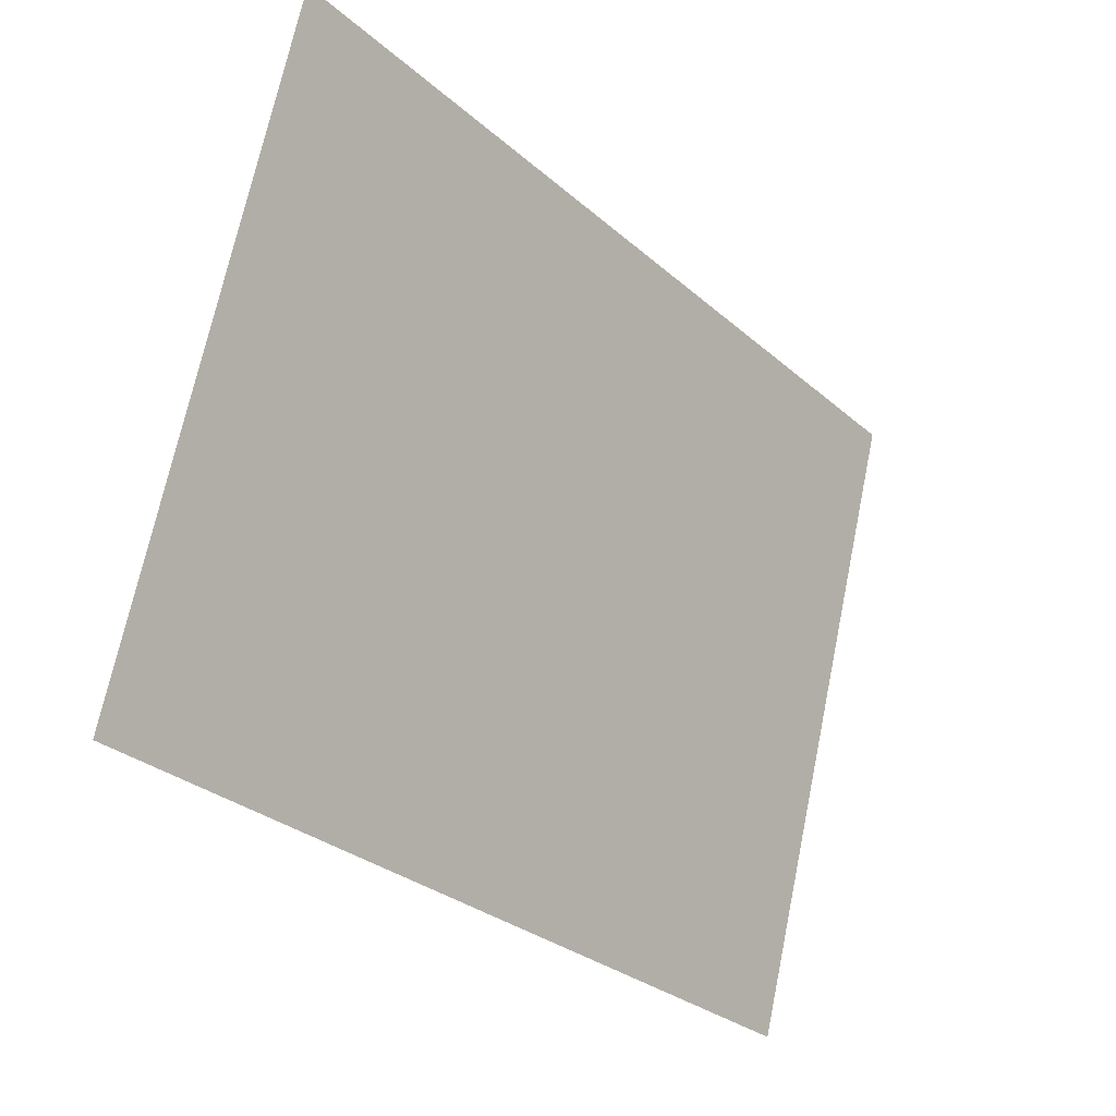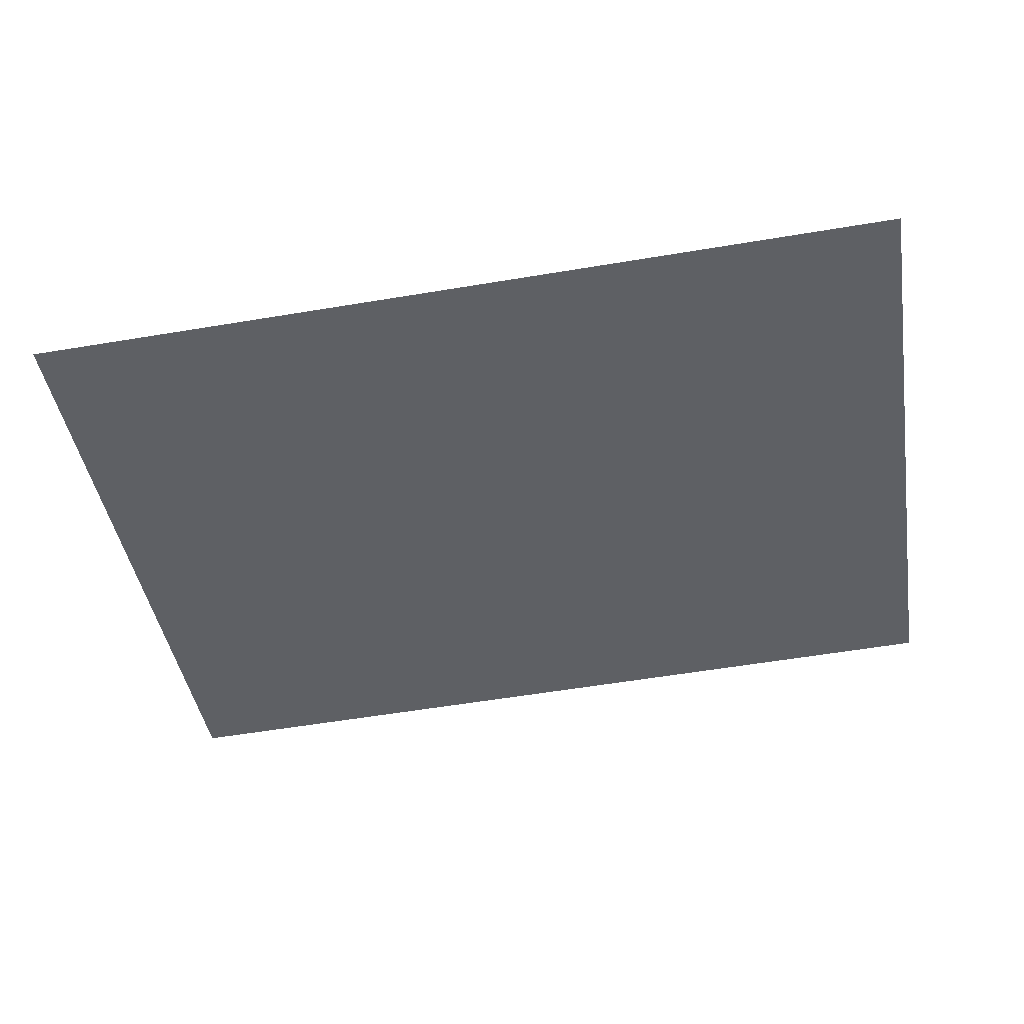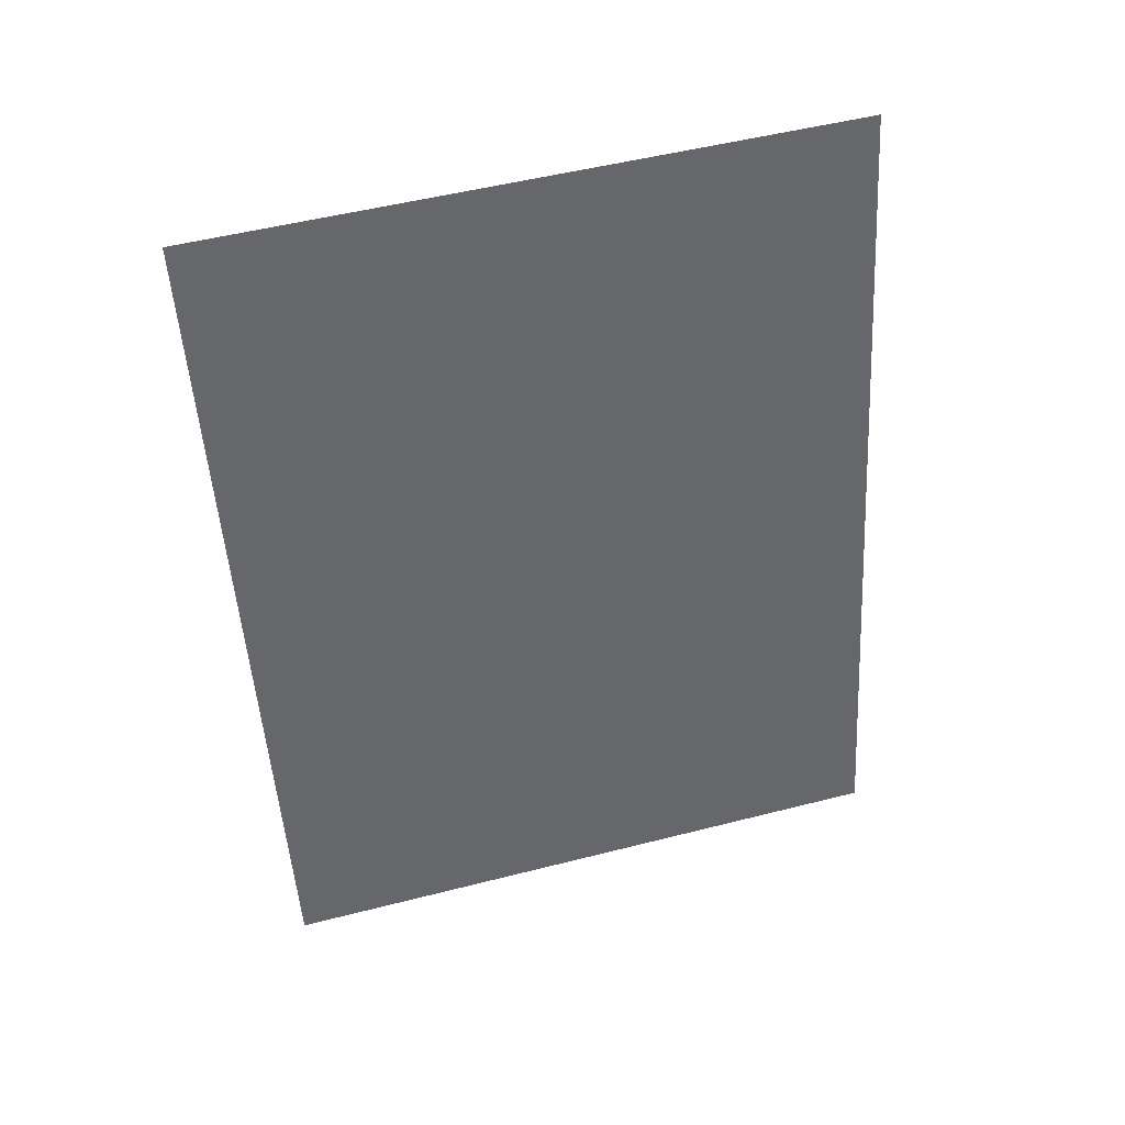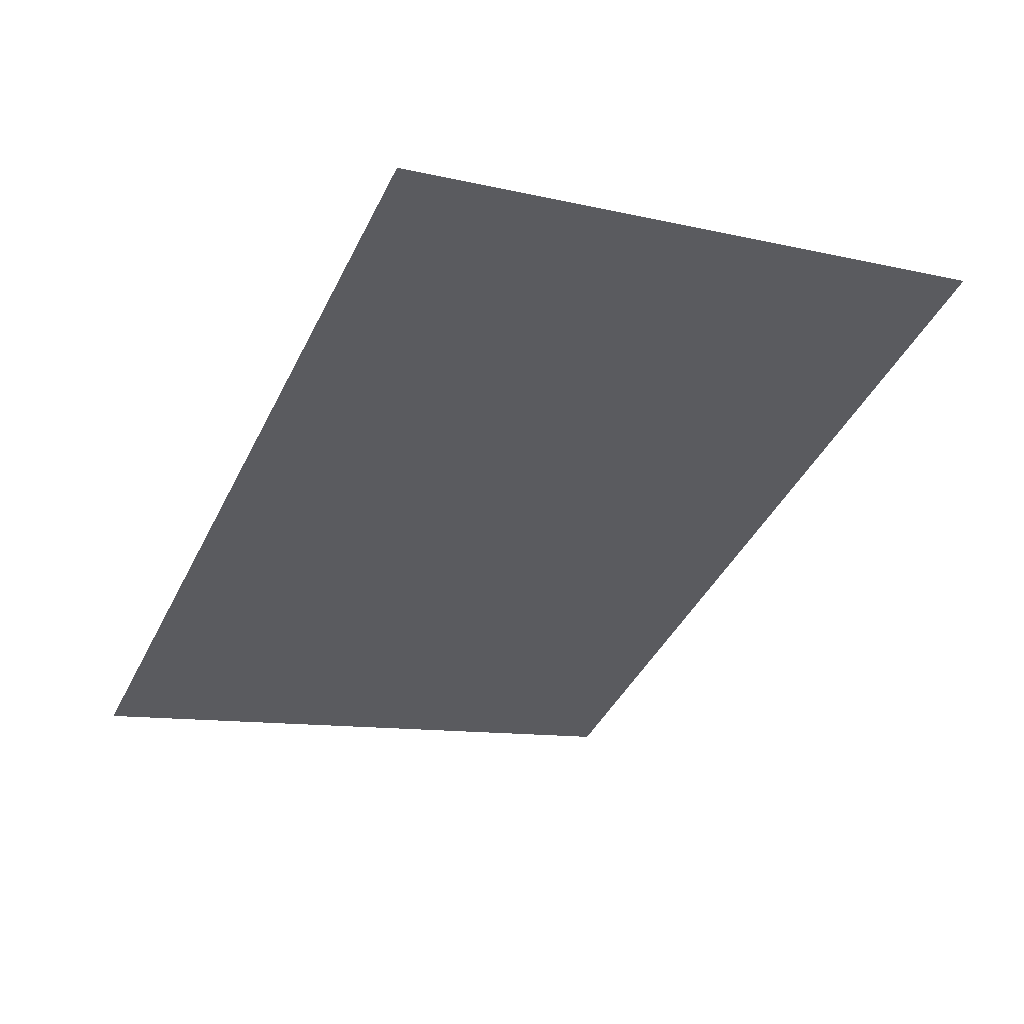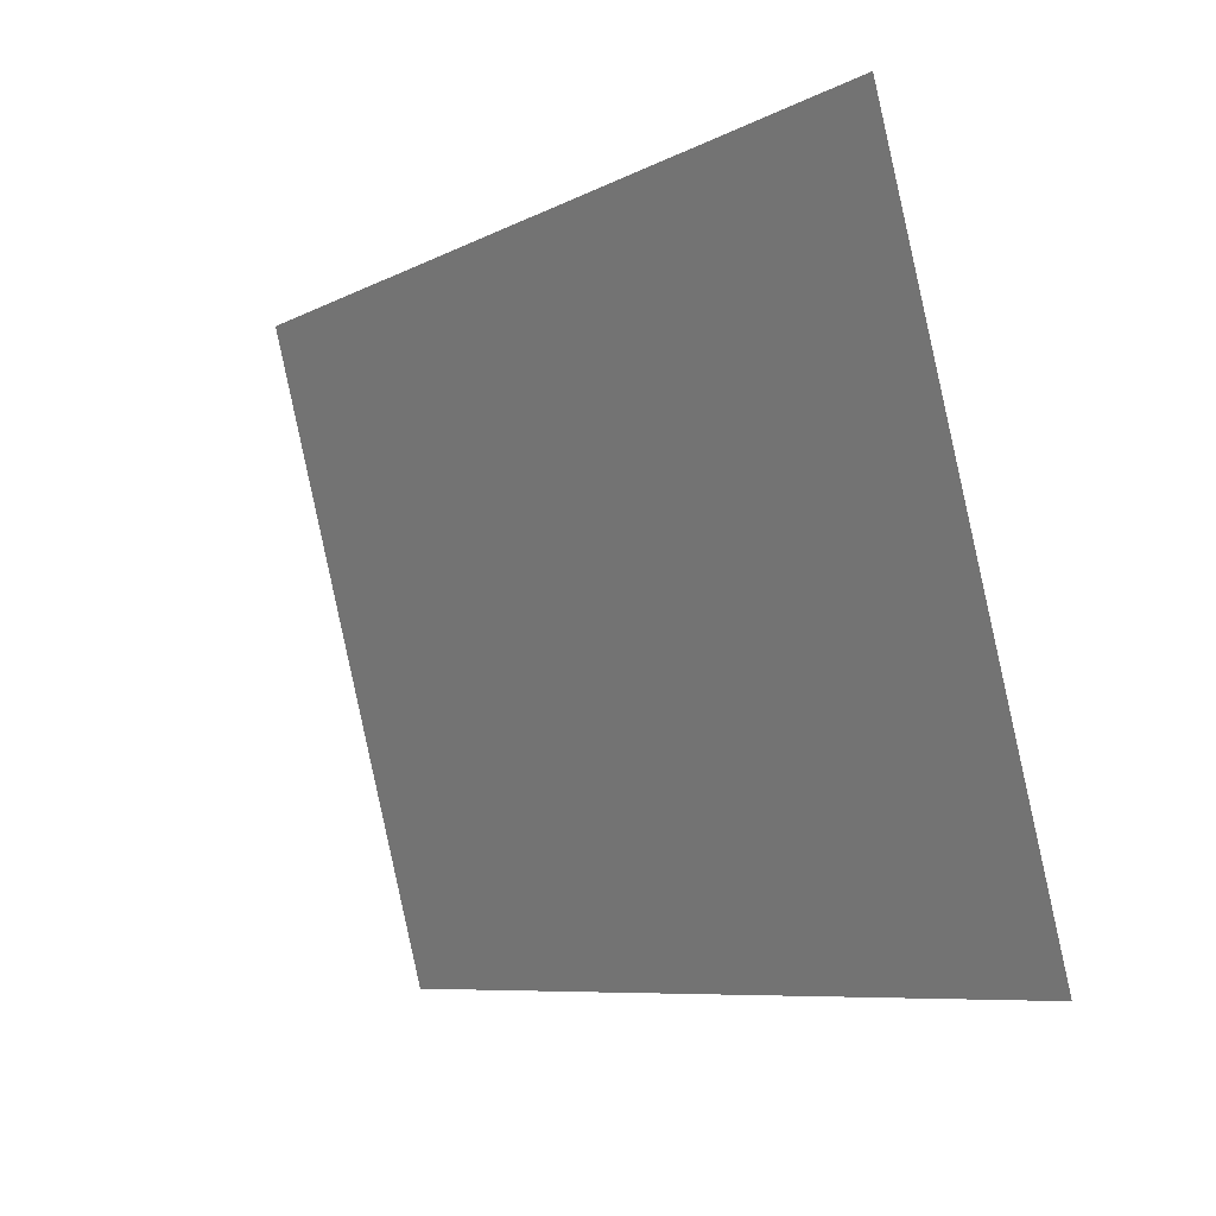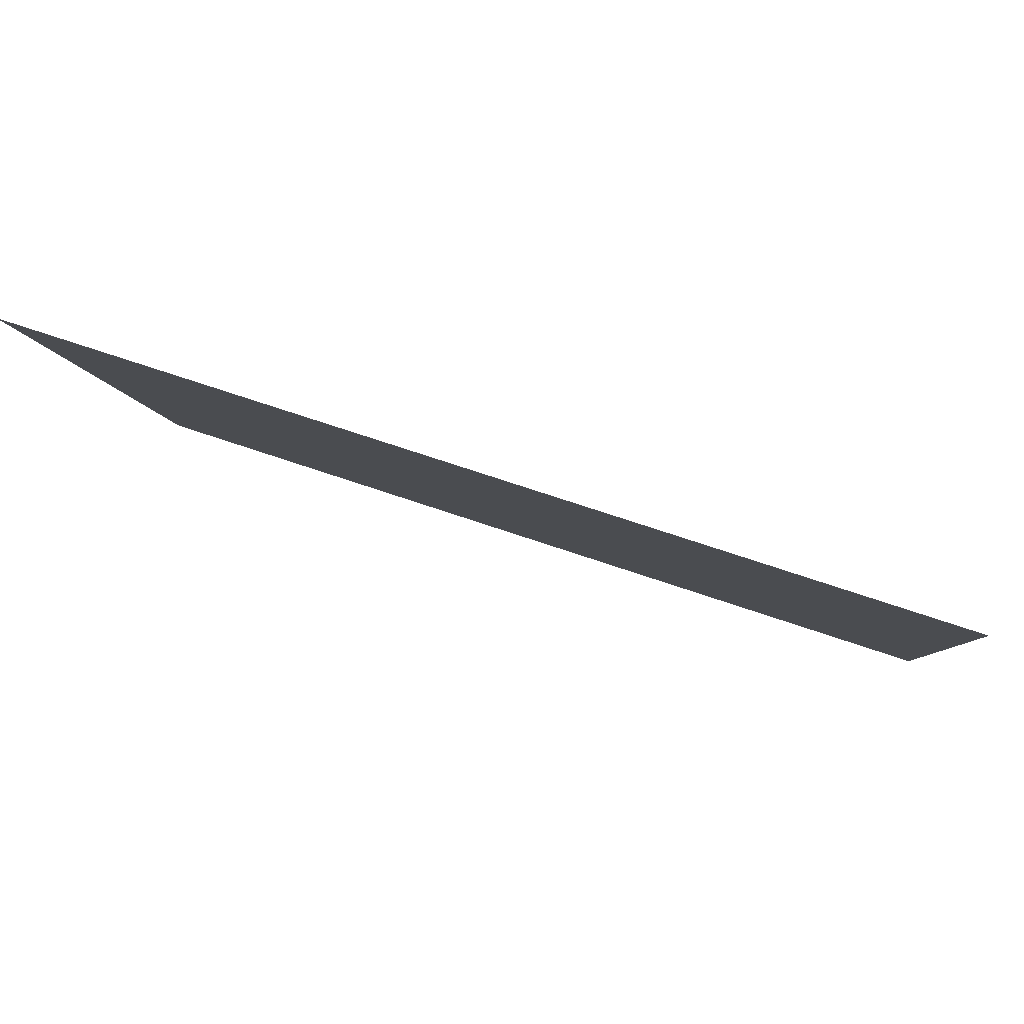
<metadata>
{"format":"obj","ext":"obj","renderer":"f3d","projection":"perspective","resolution":1024,"background":"white","views":[{"elev":-29.6,"azim":-51.5,"up":"+Y"},{"elev":-58.6,"azim":9.7,"up":"+Z"},{"elev":-50.9,"azim":93.5,"up":"+Z"},{"elev":-43.5,"azim":64.9,"up":"+Z"},{"elev":-7.8,"azim":54.9,"up":"+Y"},{"elev":70.0,"azim":18.9,"up":"+Y"}]}
</metadata>
<code>
v 0.2955 -0.1321 -0.3688
v 0.3016 -0.1782 -0.3663
v 0.2955 -0.1782 -0.3688
v 0.3016 -0.1321 -0.3663
v 0.2955 -0.1782 0.07895
v -0.004049 -0.1321 -0.3688
v 0.3016 -0.1321 0.07645
v 0.3041 -0.1321 -0.3602
v 0.3016 -0.1782 0.07645
v -0.004049 -0.1782 0.07895
v -0.004049 -0.1782 -0.3688
v 0.2646 -0.1321 -0.3293
v 0.3041 -0.1321 0.07041
v 0.2955 -0.1321 0.07895
v 0.3041 -0.1782 -0.3602
v -0.3036 -0.1321 -0.3688
v -0.004049 -0.1321 -0.3293
v 0.2646 -0.1321 0.02628
v 0.3041 -0.1782 0.07041
v -0.004049 -0.1321 0.07895
v -0.3036 -0.1782 0.07895
v -0.3036 -0.1782 -0.3688
v 0.07496 -0.1321 -0.3103
v 0.2646 -0.1321 -0.1931
v -0.004049 -0.1406 0.1108
v 0.3016 -0.1297 0.0796
v -0.3097 -0.1321 -0.3663
v -0.2727 -0.1321 -0.3293
v -0.004049 -0.1321 -0.3103
v 0.2646 -0.1387 0.02628
v -0.004049 -0.1321 0.02628
v 0.2955 -0.1406 0.1108
v -0.3036 -0.1406 0.1108
v -0.004049 -0.08123 0.09259
v -0.3036 -0.1321 0.07895
v -0.3097 -0.1782 0.07645
v -0.3097 -0.1782 -0.3663
v -0.3097 -0.1321 0.07645
v -0.2727 -0.1321 -0.1931
v 0.07496 -0.1321 -0.2181
v 0.07496 -0.1321 -0.285
v 0.2646 -0.1387 -0.1931
v -0.2727 -0.1321 0.02628
v 0.3016 -0.1382 0.1114
v -0.004049 0.2918 0.2266
v 0.3041 -0.1239 0.08117
v -0.3122 -0.1782 -0.3602
v -0.3122 -0.1321 -0.3602
v -0.08306 -0.1321 -0.2181
v -0.08306 -0.1321 -0.3103
v -0.004049 -0.1321 -0.1931
v -0.004049 -0.1321 -0.285
v 0.2646 -0.1453 -0.1931
v -0.2727 -0.1387 -0.1931
v 0.2646 -0.1453 0.02628
v -0.2727 -0.1387 0.02628
v -0.3097 -0.1382 0.1114
v 0.2777 -0.08123 0.09259
v -0.3097 -0.1297 0.0796
v -0.3122 -0.1782 0.07041
v -0.3122 -0.1321 0.07041
v -0.08306 -0.1321 -0.285
v -0.004049 -0.1321 -0.2181
v -0.004049 -0.1453 -0.1931
v -0.004049 -0.1453 0.02628
v 0.3041 -0.1324 0.113
v -0.3122 -0.1324 0.113
v 0.3041 0.2921 0.1926
v 0.2777 -0.08294 0.09895
v -0.3122 -0.1239 0.08117
v -0.2727 -0.1453 -0.1931
v -0.2727 -0.1453 0.02628
v 0.3041 0.2836 0.2244
v -0.3122 0.2836 0.2244
v 0.2777 0.303 0.1955
v -0.004049 -0.08294 0.09895
v -0.3122 -0.09574 0.0887
v 0.3016 0.2894 0.226
v -0.3097 0.2894 0.226
v -0.3122 0.2921 0.1926
v 0.3041 0.3202 0.2002
v -0.2858 -0.08123 0.09259
v 0.2777 0.2693 0.1933
v 0.3041 0.3117 0.2319
v 0.2955 0.2918 0.2266
v -0.3036 0.2918 0.2266
v -0.3122 0.3117 0.2319
v -0.3122 0.3202 0.2002
v -0.2858 0.303 0.1955
v -0.2858 -0.08294 0.09895
v 0.2777 0.3013 0.2019
v -0.2858 0.3013 0.2019
v 0.3016 0.326 0.2017
v -0.3097 0.326 0.2017
v 0.3016 0.3175 0.2335
v -0.3097 0.3175 0.2335
v 0.2955 0.3199 0.2342
v -0.3036 0.3285 0.2024
v 0.2955 0.3285 0.2024
v -0.3036 0.3199 0.2342
v 0.2257 0.3285 0.2024
v 0.1999 0.3199 0.2342
v -0.004049 0.3285 0.2024
v 0.02177 0.3285 0.2024
v -0.004049 0.3199 0.2342
v 0.2777 0.3254 0.2083
v -0.2858 0.3254 0.2083
g mesh1_mesh1-geometry
f 1 2 3
f 2 1 4
f 3 2 1
f 4 1 2
f 2 5 3
f 3 6 1
f 1 6 3
f 7 4 1
f 1 4 7
f 8 2 4
f 4 2 8
f 2 9 5
f 3 5 10
f 6 3 11
f 11 3 6
f 6 12 1
f 1 12 6
f 13 4 7
f 7 4 13
f 7 1 14
f 14 1 7
f 2 8 15
f 15 8 2
f 4 13 8
f 8 13 4
f 15 9 2
f 7 5 9
f 9 5 7
f 14 10 5
f 5 10 14
f 3 10 11
f 11 16 6
f 6 16 11
f 12 6 17
f 17 6 12
f 18 1 12
f 12 1 18
f 7 19 13
f 13 19 7
f 14 1 18
f 18 1 14
f 5 7 14
f 14 7 5
f 13 15 8
f 8 15 13
f 9 15 19
f 19 7 9
f 9 7 19
f 10 14 20
f 20 14 10
f 21 11 10
f 16 11 22
f 22 11 16
f 16 17 6
f 6 17 16
f 23 12 17
f 17 12 23
f 18 12 24
f 24 12 18
f 15 13 19
f 19 13 15
f 14 18 20
f 20 18 14
f 14 25 20
f 20 25 14
f 26 20 14
f 14 20 26
f 20 21 10
f 10 21 20
f 11 21 22
f 22 27 16
f 16 27 22
f 17 16 28
f 28 16 17
f 12 23 24
f 24 23 12
f 23 17 29
f 29 17 23
f 24 30 18
f 18 30 24
f 20 18 31
f 31 18 20
f 25 14 32
f 32 14 25
f 33 20 25
f 25 20 33
f 20 26 34
f 34 26 20
f 26 32 14
f 14 32 26
f 21 20 35
f 35 20 21
f 22 21 36
f 27 22 37
f 37 22 27
f 38 16 27
f 27 16 38
f 28 16 39
f 39 16 28
f 28 29 17
f 17 29 28
f 40 24 23
f 23 24 40
f 29 41 23
f 30 24 42
f 42 24 30
f 30 31 18
f 18 31 30
f 43 20 31
f 31 20 43
f 44 25 32
f 32 25 44
f 20 33 35
f 35 33 20
f 45 33 25
f 25 33 45
f 34 26 46
f 46 26 34
f 34 35 20
f 20 35 34
f 32 26 44
f 44 26 32
f 20 43 35
f 35 43 20
f 35 36 21
f 21 36 35
f 22 36 37
f 47 27 37
f 37 27 47
f 35 16 38
f 38 16 35
f 38 27 48
f 48 27 38
f 39 16 43
f 43 16 39
f 39 49 28
f 28 49 39
f 29 28 50
f 50 28 29
f 24 40 51
f 51 40 24
f 40 23 41
f 41 23 40
f 41 29 52
f 51 42 24
f 24 42 51
f 53 30 42
f 42 30 53
f 54 30 42
f 42 30 54
f 55 31 30
f 30 31 55
f 31 56 43
f 43 56 31
f 25 44 45
f 45 44 25
f 57 35 33
f 33 35 57
f 33 45 57
f 57 45 33
f 46 44 26
f 26 44 46
f 34 46 58
f 58 46 34
f 35 34 59
f 59 34 35
f 43 16 35
f 35 16 43
f 36 35 38
f 38 35 36
f 37 36 60
f 27 47 48
f 48 47 27
f 37 60 47
f 38 48 61
f 61 48 38
f 43 54 39
f 39 54 43
f 51 49 39
f 39 49 51
f 62 28 49
f 49 28 62
f 50 28 62
f 62 28 50
f 50 52 29
f 51 40 63
f 63 40 51
f 52 40 41
f 64 42 51
f 51 42 64
f 30 53 55
f 55 53 30
f 42 64 53
f 53 64 42
f 30 54 56
f 56 54 30
f 31 55 65
f 65 55 31
f 65 56 31
f 31 56 65
f 54 43 56
f 56 43 54
f 45 44 66
f 66 44 45
f 35 57 59
f 59 57 35
f 57 45 67
f 67 45 57
f 44 46 66
f 66 46 44
f 68 58 46
f 46 58 68
f 34 69 58
f 58 69 34
f 59 34 70
f 70 34 59
f 61 36 38
f 38 36 61
f 36 61 60
f 60 61 36
f 60 48 47
f 47 48 60
f 48 60 61
f 61 60 48
f 54 51 39
f 39 51 54
f 49 51 63
f 63 51 49
f 63 62 49
f 52 50 62
f 40 52 63
f 51 71 64
f 64 71 51
f 56 71 54
f 54 71 56
f 56 65 72
f 72 65 56
f 45 66 73
f 73 66 45
f 57 70 59
f 59 70 57
f 67 45 74
f 74 45 67
f 70 57 67
f 67 57 70
f 68 66 46
f 46 66 68
f 58 68 75
f 75 68 58
f 69 34 76
f 76 34 69
f 69 75 58
f 58 75 69
f 70 34 77
f 77 34 70
f 71 51 54
f 54 51 71
f 62 63 52
f 71 56 72
f 72 56 71
f 66 68 73
f 73 68 66
f 45 73 78
f 78 73 45
f 74 45 79
f 79 45 74
f 80 67 74
f 74 67 80
f 67 77 70
f 70 77 67
f 75 68 81
f 81 68 75
f 82 76 34
f 34 76 82
f 75 69 83
f 83 69 75
f 77 34 82
f 82 34 77
f 81 73 68
f 68 73 81
f 84 78 73
f 73 78 84
f 45 78 85
f 85 78 45
f 79 45 86
f 86 45 79
f 79 87 74
f 74 87 79
f 77 67 80
f 80 67 77
f 74 88 80
f 80 88 74
f 75 81 89
f 89 81 75
f 76 82 90
f 90 82 76
f 75 83 91
f 91 83 75
f 77 82 80
f 80 82 77
f 73 81 84
f 84 81 73
f 78 84 85
f 85 84 78
f 85 84 45
f 45 84 85
f 45 84 86
f 86 84 45
f 87 79 86
f 86 79 87
f 88 74 87
f 87 74 88
f 80 89 88
f 88 89 80
f 88 89 81
f 81 89 88
f 75 92 89
f 89 90 82
f 82 90 89
f 92 75 91
f 80 82 89
f 89 82 80
f 84 93 81
f 81 93 84
f 87 86 84
f 84 86 87
f 94 87 88
f 88 87 94
f 88 81 93
f 93 81 88
f 90 89 92
f 92 89 90
f 93 84 95
f 95 84 93
f 87 84 95
f 95 84 87
f 87 94 96
f 96 94 87
f 88 93 94
f 94 93 88
f 97 93 95
f 95 93 97
f 87 95 96
f 96 95 87
f 98 96 94
f 94 96 98
f 94 93 99
f 99 93 94
f 93 97 99
f 99 97 93
f 96 95 97
f 97 95 96
f 96 98 100
f 100 98 96
f 94 101 98
f 98 101 94
f 94 99 101
f 101 99 94
f 102 99 97
f 97 99 102
f 96 97 102
f 102 97 96
f 103 100 98
f 98 100 103
f 96 102 100
f 100 102 96
f 98 101 104
f 104 101 98
f 99 102 101
f 101 102 99
f 103 105 100
f 100 105 103
f 98 104 103
f 103 104 98
f 100 102 105
f 105 102 100
f 102 104 101
f 101 104 102
f 105 103 104
f 104 103 105
f 104 102 105
f 105 102 104
g mesh1_mesh1-geometry
f 3 5 2
f 5 9 2
f 10 5 3
f 2 9 15
f 11 10 3
f 19 15 9
f 10 11 21
f 22 21 11
f 36 21 22
f 37 36 22
f 60 36 37
f 47 60 37
f 89 92 75
f 91 75 92
g mesh1_mesh1-geometry
f 23 41 29
f 52 29 41
f 29 52 50
f 41 40 52
f 49 62 63
f 62 50 52
f 63 52 40
f 52 63 62
g mesh2_mesh2-geometry
f 69 90 106
f 69 106 90
f 107 106 90
f 107 90 106

</code>
